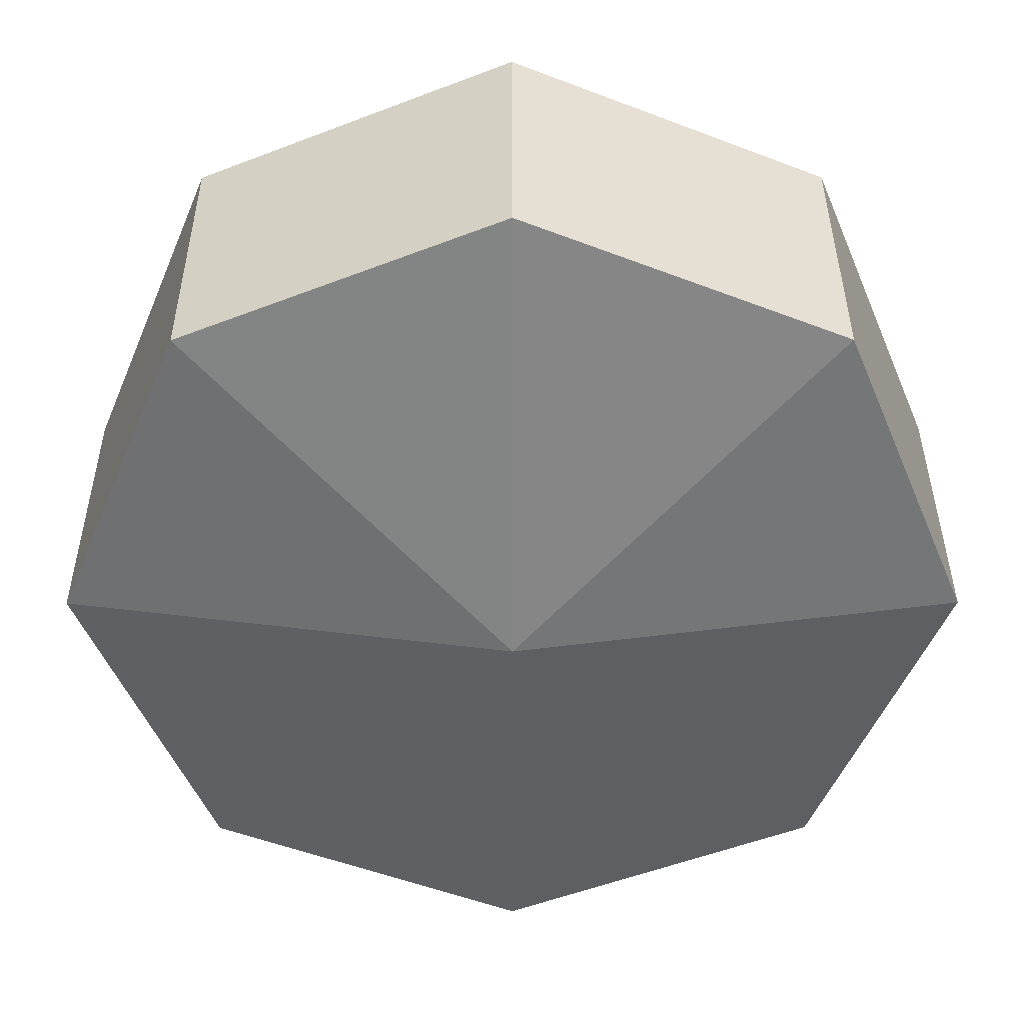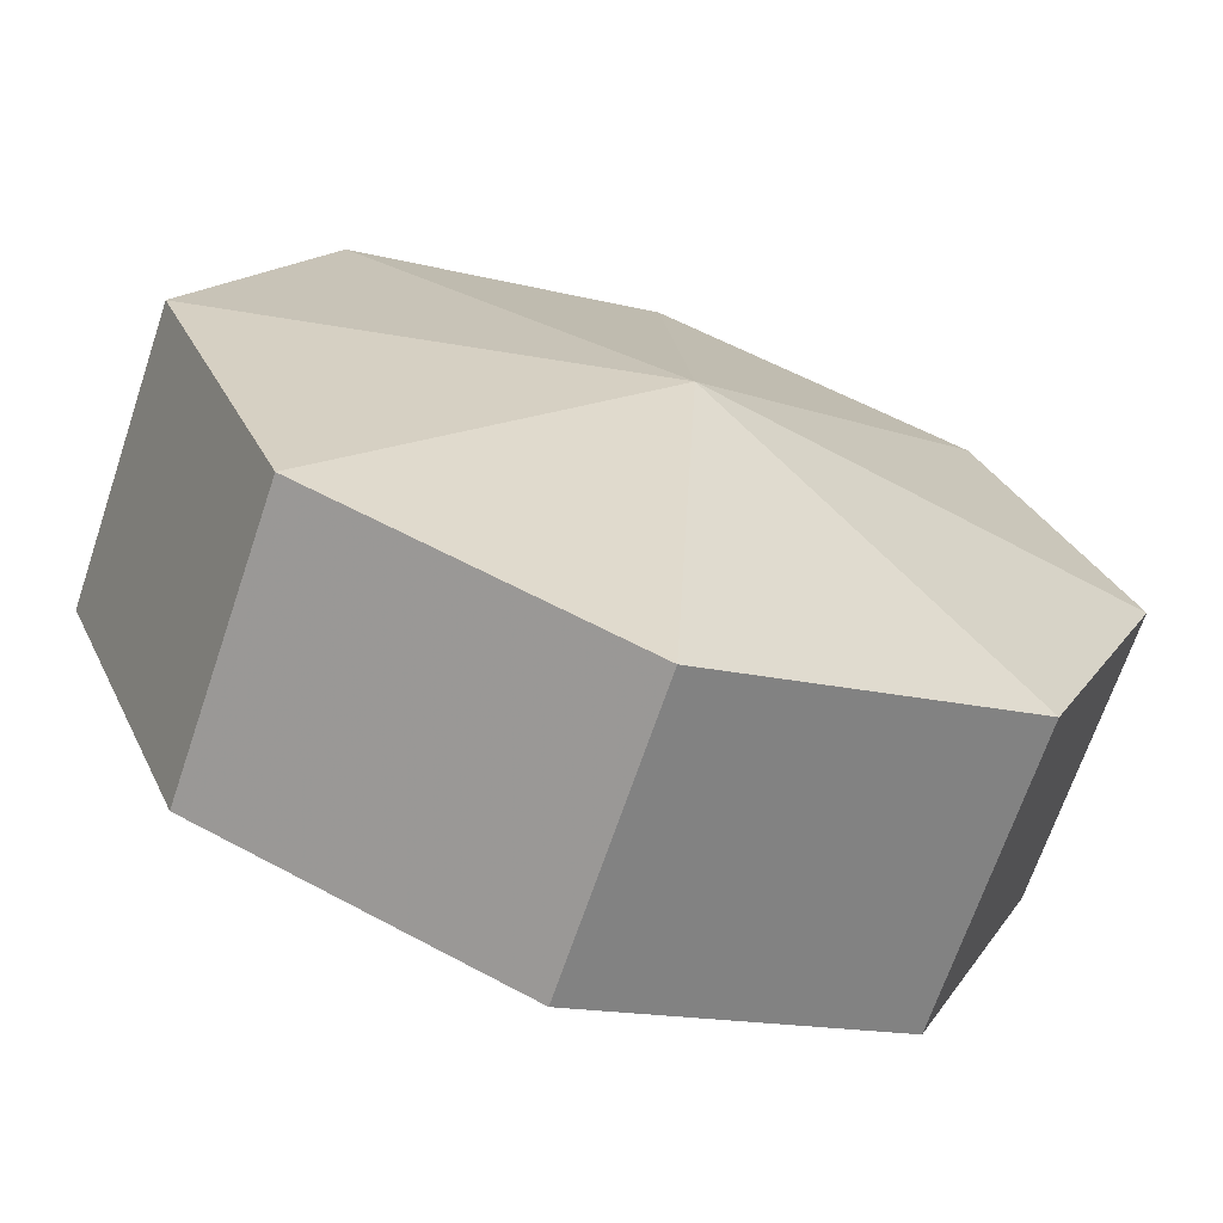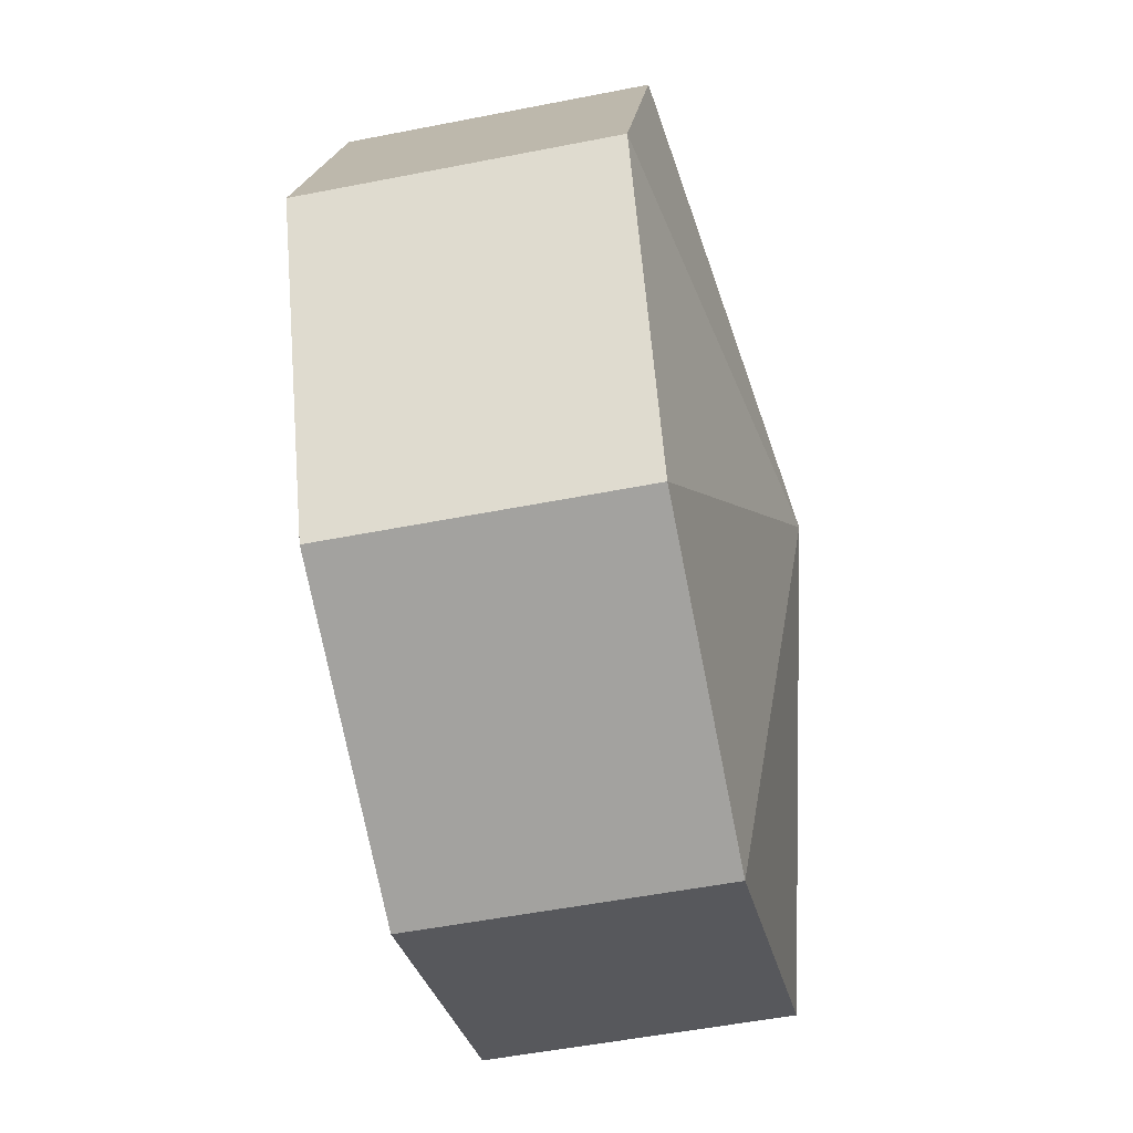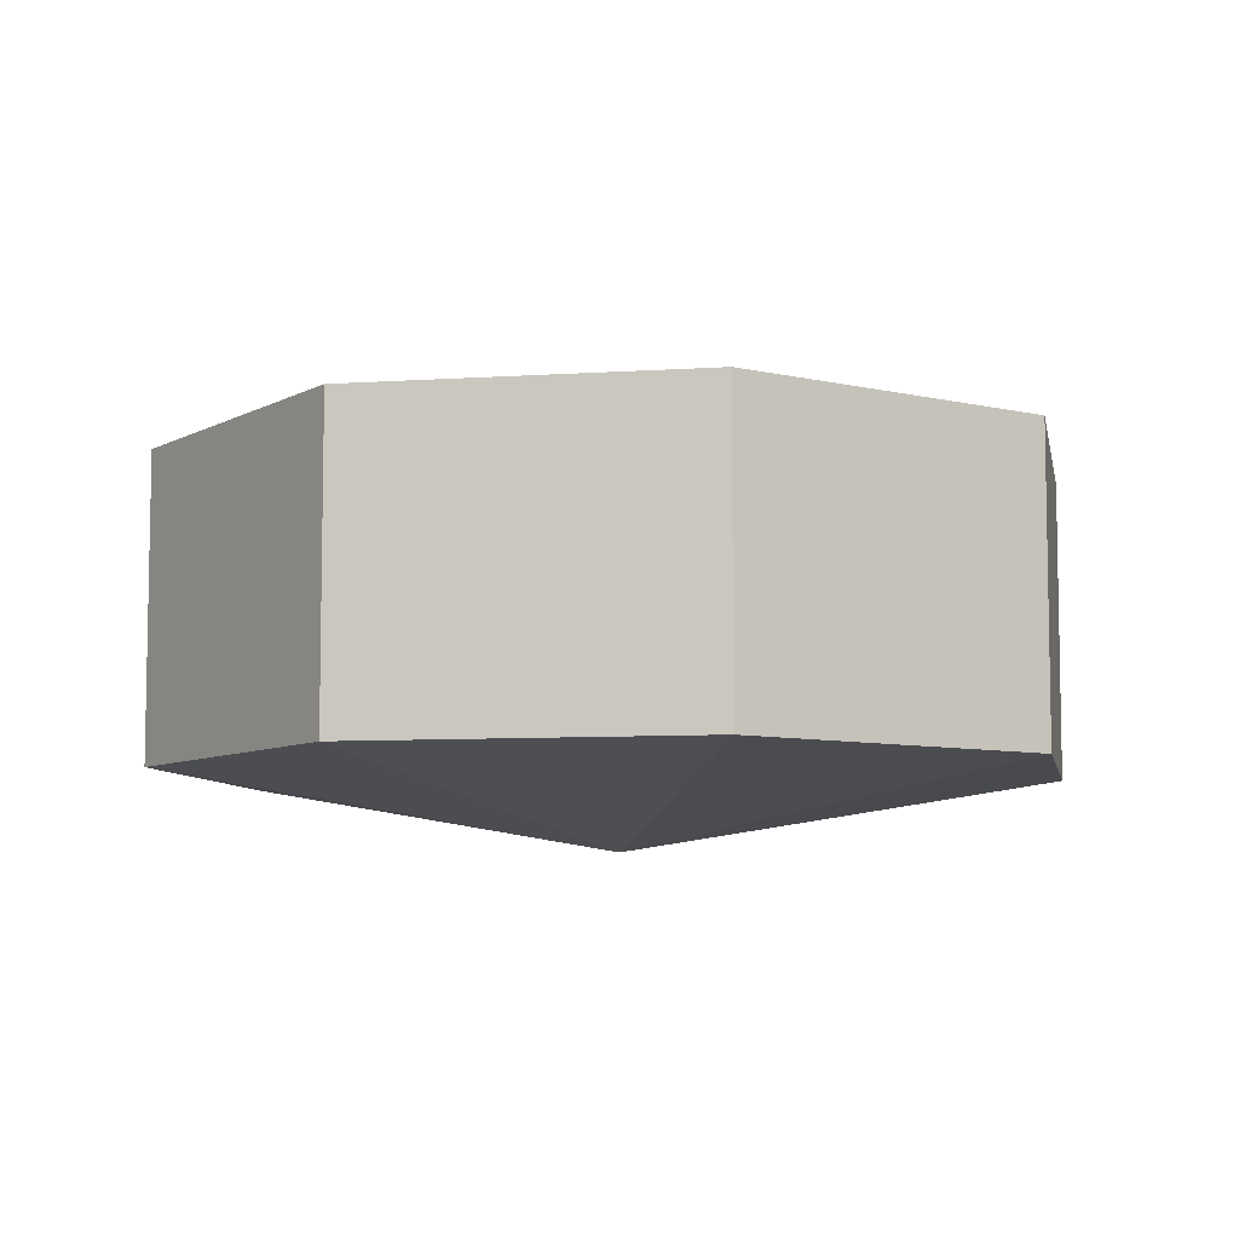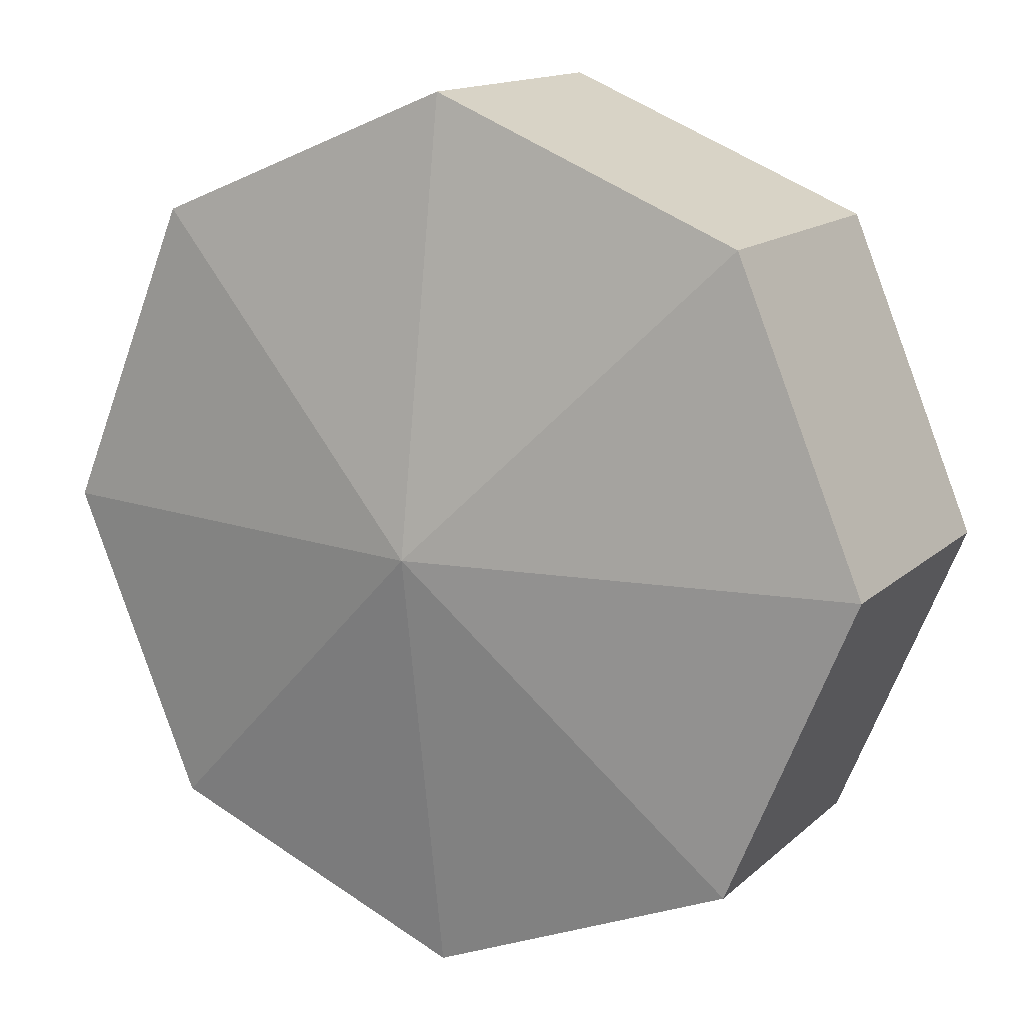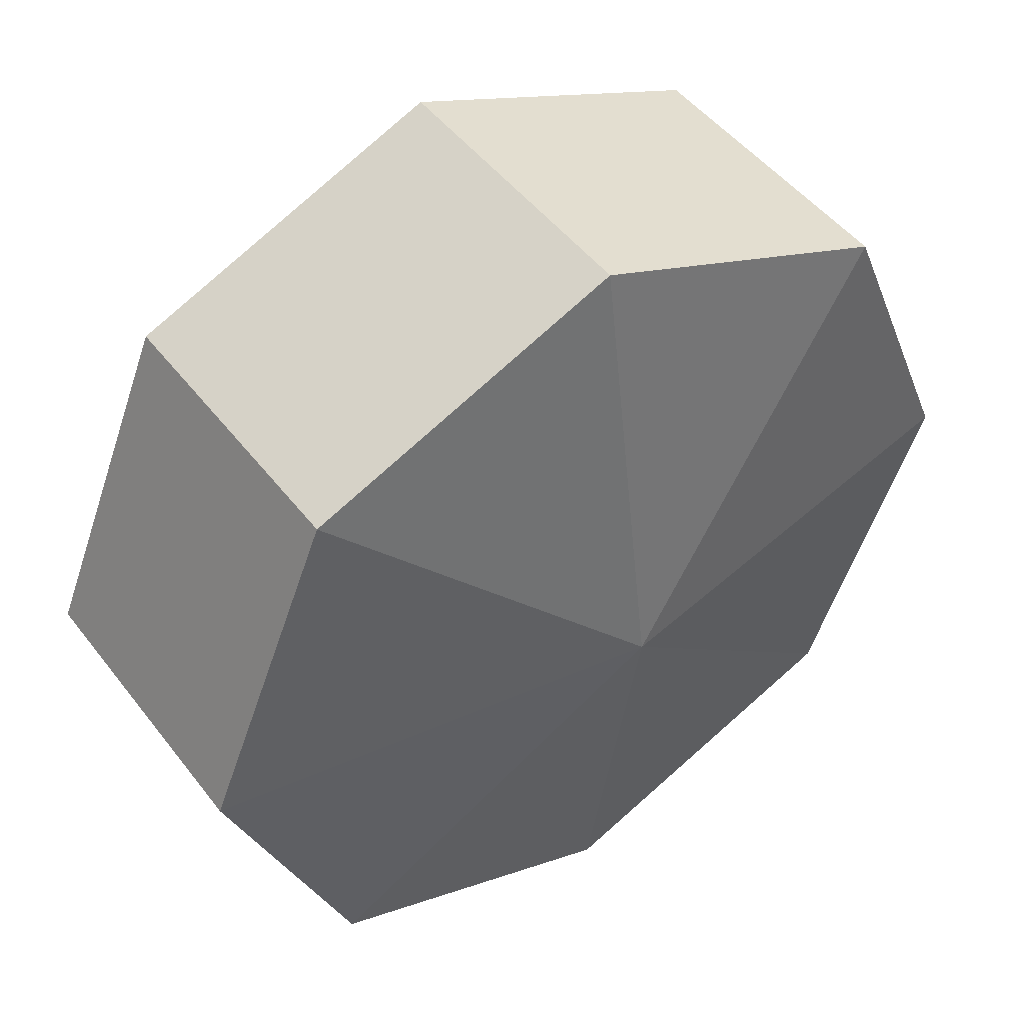
<metadata>
{"format":"obj","ext":"obj","renderer":"f3d","projection":"perspective","resolution":1024,"background":"white","views":[{"elev":37.7,"azim":179.9,"up":"+Z"},{"elev":-67.8,"azim":161.4,"up":"+Z"},{"elev":-51.1,"azim":102.2,"up":"+Z"},{"elev":-7.4,"azim":-11.7,"up":"+Y"},{"elev":14.1,"azim":-151.2,"up":"+Z"},{"elev":48.0,"azim":144.4,"up":"+Z"}]}
</metadata>
<code>
g Mesh1 Model
v -720 1.137e-13 -102
v -720 1.137e-13 -90
v -624 1.137e-13 -90
v -624 1.137e-13 -102
f 1 2 3 4
v -672 1.137e-13 -66
f 2 5 3
v -672 1.137e-13 -30
f 2 6 5
v -720 1.137e-13 -54
f 7 6 2
v -720 1.137e-13 -30
f 6 7 8
v -719 0.25 -29
v -673 0.25 -29
f 9 10 6 8
v -719 0.25 -19
v -673 0.25 -19
f 10 9 11 12
v -720 1.137e-13 -18
f 8 13 11 9
v -672 1.137e-13 -18
f 13 14 12 11
v -672 1.137e-13 42
f 13 15 14
v -720 1.137e-13 42
f 15 13 16
v -719 0.25 43
v -673 0.25 43
f 17 18 15 16
v -719 0.25 53
v -673 0.25 53
f 18 17 19 20
v -720 1.137e-13 54
f 16 21 19 17
v -672 1.137e-13 54
f 21 22 20 19
v -672 1.137e-13 114
f 21 23 22
v -720 1.137e-13 114
f 23 21 24
v -719 0.25 115
v -673 0.25 115
f 25 26 23 24
v -719 0.25 125
v -673 0.25 125
f 26 25 27 28
v -720 1.137e-13 126
f 24 29 27 25
v -672 1.137e-13 126
f 29 30 28 27
v -672 1.137e-13 186
f 29 31 30
v -720 1.137e-13 186
f 31 29 32
v -719 0.25 187
v -673 0.25 187
f 33 34 31 32
v -719 0.25 197
v -673 0.25 197
f 34 33 35 36
v -720 1.137e-13 198
f 32 37 35 33
v -672 1.137e-13 198
f 37 38 36 35
v -708 1.137e-13 630
f 37 39 38
v -720 1.137e-13 630
f 39 37 40
v -696 1.137e-13 654
f 38 39 41
v -708 1.137e-13 654
f 41 39 42
v -684 1.137e-13 666
f 38 41 43
v -696 1.137e-13 666
f 43 41 44
v -660 1.137e-13 678
f 43 45 38
v -684 1.137e-13 678
f 45 43 46
f 38 45 31
v -672 1.137e-13 162
f 31 45 47
v -624 1.137e-13 162
f 47 45 48
v -624 1.137e-13 570
f 48 45 49
v -612 1.137e-13 594
f 45 50 49
v -528 1.137e-13 690
f 45 51 50
v -660 1.137e-13 690
f 51 45 52
v -600 1.137e-13 606
f 50 51 53
v -588 1.137e-13 618
f 53 51 54
v -528 1.137e-13 618
f 54 51 55
v -492 1.137e-13 702
f 51 56 55
v -528 1.137e-13 702
f 56 51 57
v -528 1.137e-13 606
f 55 56 58
v -492 1.137e-13 606
f 58 56 59
v -456 1.137e-13 714
f 56 60 59
v -492 1.137e-13 714
f 60 56 61
v -492 1.137e-13 594
f 59 60 62
v -456 1.137e-13 594
f 62 60 63
v -396 1.137e-13 666
f 60 64 63
v -372 1.137e-13 678
f 60 65 64
v -36 1.137e-13 726
f 60 66 65
v -456 1.137e-13 726
f 66 60 67
v -120 1.137e-13 678
f 65 66 68
v -120 1.137e-13 666
f 68 66 69
v -96 1.137e-13 666
f 69 66 70
v -96 1.137e-13 642
f 70 66 71
v -36 1.137e-13 582
f 72 71 66
v -120 1.137e-13 630
f 72 73 71
v -372 1.137e-13 630
f 72 74 73
v -456 1.137e-13 582
f 75 74 72
v -396 1.137e-13 642
f 74 75 76
f 76 75 64
f 63 64 75
v -372 1.137e-13 642
f 74 76 77
v -120 1.137e-13 642
f 71 73 78
v -36 1.137e-13 714
f 72 66 79
v -36 1.137e-13 594
f 72 79 80
v -4.547e-13 1.137e-13 714
f 81 80 79
v -4.547e-13 1.137e-13 594
f 80 81 82
v -4.547e-13 1.137e-13 702
f 82 81 83
v -4.547e-13 1.137e-13 606
f 82 83 84
v 36 1.137e-13 702
f 85 84 83
v 36 1.137e-13 606
f 84 85 86
v 36 1.137e-13 690
f 86 85 87
v 36 1.137e-13 618
f 86 87 88
v 72 1.137e-13 690
f 89 88 87
v 72 1.137e-13 618
f 88 89 90
v 72 1.137e-13 678
f 90 89 91
v 72 1.137e-13 630
f 90 91 92
v 492 1.137e-13 678
f 93 92 91
v 492 1.137e-13 630
f 92 93 94
v 684 1.137e-13 690
f 93 95 94
v 492 1.137e-13 690
f 95 93 96
v 492 1.137e-13 618
f 94 95 97
v 600 1.137e-13 618
f 97 95 98
v 600 1.137e-13 606
f 98 95 99
v 612 1.137e-13 606
f 99 95 100
v 612 1.137e-13 594
f 100 95 101
v 624 1.137e-13 594
f 101 95 102
v 624 1.137e-13 306
f 102 95 103
v 672 1.137e-13 222
f 103 95 104
v 684 1.137e-13 222
f 104 95 105
v 684 1.137e-13 678
f 105 95 106
v 684 1.137e-13 234
f 105 106 107
v 696 1.137e-13 678
f 108 107 106
v 696 1.137e-13 234
f 107 108 109
v 696 1.137e-13 666
f 109 108 110
v 696 1.137e-13 246
f 109 110 111
v 708 1.137e-13 666
f 112 111 110
v 708 1.137e-13 246
f 111 112 113
v 708 1.137e-13 654
f 113 112 114
v 708 1.137e-13 270
f 113 114 115
v 720 1.137e-13 654
f 116 115 114
v 720 1.137e-13 270
f 115 116 117
v 672 1.137e-13 210
f 118 103 104
v 612 1.137e-13 294
f 118 119 103
v 600 1.137e-13 282
f 118 120 119
v -156 1.137e-13 210
f 121 120 118
v -300 1.137e-13 270
f 122 120 121
v -300 1.137e-13 282
f 120 122 123
v -180 1.137e-13 198
f 122 121 124
v -156 1.137e-13 198
f 125 124 121
v -204 1.137e-13 186
f 122 124 126
v -180 1.137e-13 186
f 127 126 124
v -216 1.137e-13 174
f 122 126 128
v -204 1.137e-13 174
f 129 128 126
v -300 1.137e-13 -126
f 122 128 130
v -300 1.137e-13 -138
f 130 128 131
v -276 1.137e-13 -138
f 131 128 132
v -276 1.137e-13 -150
f 132 128 133
v -216 1.137e-13 -30
f 134 133 128
v -192 1.137e-13 -54
f 135 133 134
v 216 1.137e-13 -150
f 133 135 136
v 36 1.137e-13 -90
f 136 135 137
v 36 1.137e-13 -66
f 137 135 138
v 180 1.137e-13 -54
f 139 138 135
v 48 1.137e-13 -66
f 138 139 140
v 48 1.137e-13 -90
f 140 139 141
v 180 1.137e-13 -78
f 142 141 139
f 136 141 142
f 136 137 141
v 39 6 -87
f 141 137 143
f 140 141 137 138
v 39 6 -69
v 39 6 -78
f 144 140 141 143 145
f 140 144 138
f 138 144 145 143 137
v 192 1.137e-13 -78
f 136 142 146
v 192 1.137e-13 -54
f 139 147 146 142
v 183 6 -57
f 147 148 139
v 183 6 -75
v 183 6 -66
f 148 147 146 149 150
v 216 1.137e-13 -54
f 151 146 147
f 136 146 151
v 216 1.137e-13 -126
f 136 151 152
v 372 1.137e-13 -54
f 153 152 151
v 228 1.137e-13 -126
f 152 153 154
v 228 1.137e-13 -150
f 154 153 155
v 252 1.137e-13 -150
f 155 153 156
v 252 1.137e-13 -162
f 156 153 157
v 264 1.137e-13 -162
f 157 153 158
v 264 1.137e-13 -174
f 158 153 159
v 276 1.137e-13 -174
f 159 153 160
v 276 1.137e-13 -186
f 160 153 161
v 288 1.137e-13 -186
f 161 153 162
v 288 1.137e-13 -594
f 162 153 163
v 360 1.137e-13 -714
f 163 153 164
v 372 1.137e-13 -66
f 164 153 165
v 384 1.137e-13 -714
f 164 165 166
v 384 1.137e-13 -702
f 166 165 167
v 396 1.137e-13 -66
f 168 167 165
v 396 1.137e-13 -702
f 167 168 169
v 396 1.137e-13 -78
f 169 168 170
v 396 1.137e-13 -690
f 169 170 171
v 408 1.137e-13 -78
f 172 171 170
v 408 1.137e-13 -690
f 171 172 173
v 408 1.137e-13 -90
f 173 172 174
v 408 1.137e-13 -678
f 173 174 175
v 420 1.137e-13 -90
f 176 175 174
v 420 1.137e-13 -678
f 175 176 177
v 420 1.137e-13 -114
f 177 176 178
v 420 1.137e-13 -654
f 177 178 179
v 432 1.137e-13 -114
f 180 179 178
v 432 1.137e-13 -654
f 179 180 181
v 360 1.137e-13 -726
f 182 163 164
v 276 1.137e-13 -606
f 182 183 163
v 264 1.137e-13 -618
f 182 184 183
v -24 1.137e-13 -666
f 182 185 184
v -36 1.137e-13 -666
f 182 186 185
v -180 1.137e-13 -690
f 182 187 186
v -192 1.137e-13 -690
f 182 188 187
v -612 1.137e-13 -726
f 189 188 182
v -564 1.137e-13 -618
f 189 190 188
v -588 1.137e-13 -606
f 189 191 190
v -600 1.137e-13 -594
f 189 192 191
v -600 1.137e-13 -582
f 189 193 192
v -612 1.137e-13 -714
f 194 193 189
v -612 1.137e-13 -582
f 194 195 193
v -612 1.137e-13 -558
f 194 196 195
v -624 1.137e-13 -558
f 194 197 196
v -648 1.137e-13 -714
f 198 197 194
f 198 4 197
v -648 1.137e-13 -702
f 199 4 198
v -672 1.137e-13 -702
f 200 4 199
v -672 1.137e-13 -690
f 201 4 200
v -684 1.137e-13 -690
f 202 4 201
v -684 1.137e-13 -678
f 203 4 202
v -696 1.137e-13 -678
f 204 4 203
v -696 1.137e-13 -666
f 205 4 204
v -708 1.137e-13 -666
f 206 4 205
v -708 1.137e-13 -642
f 207 4 206
v -720 1.137e-13 -642
f 208 4 207
f 4 208 1
v -588 1.137e-13 -594
f 191 192 209
v -564 1.137e-13 -606
f 190 191 210
v -192 1.137e-13 -666
f 188 190 211
v -36 1.137e-13 -642
f 190 212 211
f 212 190 184
v -24 1.137e-13 -642
f 212 184 213
f 213 184 185
v -27 6 -663
v -27 6 -654
v -27 6 -645
f 185 214 215 216 213
f 186 214 185
f 214 186 212 216 215
f 185 186 212 213
f 186 187 212
v -180 1.137e-13 -666
f 217 212 187
f 211 212 217
v -183 6 -669
f 211 217 218
f 188 211 217 187
v -183 6 -687
v -183 6 -678
f 219 188 211 218 220
f 188 219 187
f 187 219 220 218 217
f 212 213 216
v 264 1.137e-13 -606
f 183 184 221
v 276 1.137e-13 -594
f 163 183 222
v 219 6 -129
v 219 6 -147
v 219 6 -138
f 223 154 155 224 225
f 154 223 152
f 152 223 225 224 136
f 155 136 224
f 155 136 152 154
f 146 142 149
f 139 148 150 149 142
v -204 1.137e-13 -42
f 135 134 226
v -204 1.137e-13 -30
f 226 134 227
v -192 1.137e-13 -42
f 135 226 228
v -312 1.137e-13 -126
f 229 122 130
v -312 1.137e-13 -114
f 230 122 229
v -324 1.137e-13 -114
f 231 122 230
v -324 1.137e-13 -102
f 232 122 231
v -324 1.137e-13 258
f 233 122 232
v -324 1.137e-13 270
f 122 233 234
v -336 1.137e-13 -102
f 235 233 232
v -336 1.137e-13 -78
f 236 233 235
v -336 1.137e-13 246
f 237 233 236
v -336 1.137e-13 258
f 233 237 238
v -348 1.137e-13 -78
f 239 237 236
v -348 1.137e-13 -54
f 240 237 239
v -348 1.137e-13 222
f 241 237 240
v -348 1.137e-13 246
f 237 241 242
v -360 1.137e-13 -54
f 243 241 240
v -360 1.137e-13 222
f 241 243 244
v 600 1.137e-13 294
f 119 120 245
v 612 1.137e-13 306
f 103 119 246
v -93 6 675
v -93 6 633
v -96 1.137e-13 630
v -96 1.137e-13 678
f 247 248 249 71 70 250
v -84 1.137e-13 678
v -84 1.137e-13 630
f 251 252 248 247
f 252 249 248
f 251 247 250
v -372 1.137e-13 666
f 253 64 65
v -588 1.137e-13 606
f 254 53 54
v -600 1.137e-13 594
f 255 50 53
v -612 1.137e-13 570
f 256 49 50
v -625 0.25 161
v -671 0.25 161
f 47 48 257 258
v -624 1.137e-13 150
v -625 0.25 151
f 48 259 260 257
v -671 0.25 151
v -672 1.137e-13 150
f 261 260 259 262
f 260 261 258 257
f 262 47 258 261
f 30 47 262
f 30 31 47
f 30 262 259
f 30 259 23
v -672 1.137e-13 90
f 23 259 263
v -624 1.137e-13 90
f 263 259 264
v -625 0.25 89
v -671 0.25 89
f 263 264 265 266
v -624 1.137e-13 78
v -625 0.25 79
f 264 267 268 265
v -671 0.25 79
v -672 1.137e-13 78
f 269 268 267 270
f 268 269 266 265
f 270 263 266 269
f 22 263 270
f 22 23 263
f 22 270 267
f 22 267 15
v -672 1.137e-13 18
f 15 267 271
v -624 1.137e-13 18
f 271 267 272
v -625 0.25 17
v -671 0.25 17
f 271 272 273 274
v -624 1.137e-13 6
v -625 0.25 7
f 272 275 276 273
v -671 0.25 7
v -672 1.137e-13 6
f 277 276 275 278
f 276 277 274 273
f 278 271 274 277
f 14 271 278
f 14 15 271
f 14 278 275
f 14 275 6
v -672 1.137e-13 -54
f 6 275 279
v -624 1.137e-13 -54
f 279 275 280
v -625 0.25 -55
v -671 0.25 -55
f 279 280 281 282
v -624 1.137e-13 -66
v -625 0.25 -65
f 280 283 284 281
v -671 0.25 -65
f 285 284 283 5
f 284 285 282 281
f 5 279 282 285
f 5 6 279
f 3 5 283
f 14 6 10 12
f 22 15 18 20
f 30 23 26 28
f 38 31 34 36
g Mesh2 Model
v -6.613e-13 1200 3600
v 2546 1200 2546
v 2546 -1200 2546
v -6.613e-13 -1200 3600
f 286 287 288 289
v -6.613e-13 1800 -4.547e-13
f 290 287 286
v 3600 1200 -9.095e-13
f 290 291 287
v 2546 1200 -2546
f 290 292 291
v -4.547e-13 1200 -3600
f 290 293 292
v -2546 1200 -2546
f 290 294 293
v -3600 1200 -4.547e-13
f 290 295 294
v -2546 1200 2546
f 290 296 295
f 296 290 286
v -2546 -1200 2546
f 296 286 289 297
v -6.537e-13 -1800 -4.547e-13
f 298 297 289
v -3600 -1200 -4.409e-13
f 297 298 299
v -2546 -1200 -2546
f 299 298 300
v 2.204e-13 -1200 -3600
f 300 298 301
v 2546 -1200 -2546
f 301 298 302
v 3600 -1200 -0
f 302 298 303
f 303 298 288
f 288 298 289
f 288 287 291 303
f 291 292 302 303
f 293 301 302 292
f 294 300 301 293
f 294 295 299 300
f 296 297 299 295

</code>
